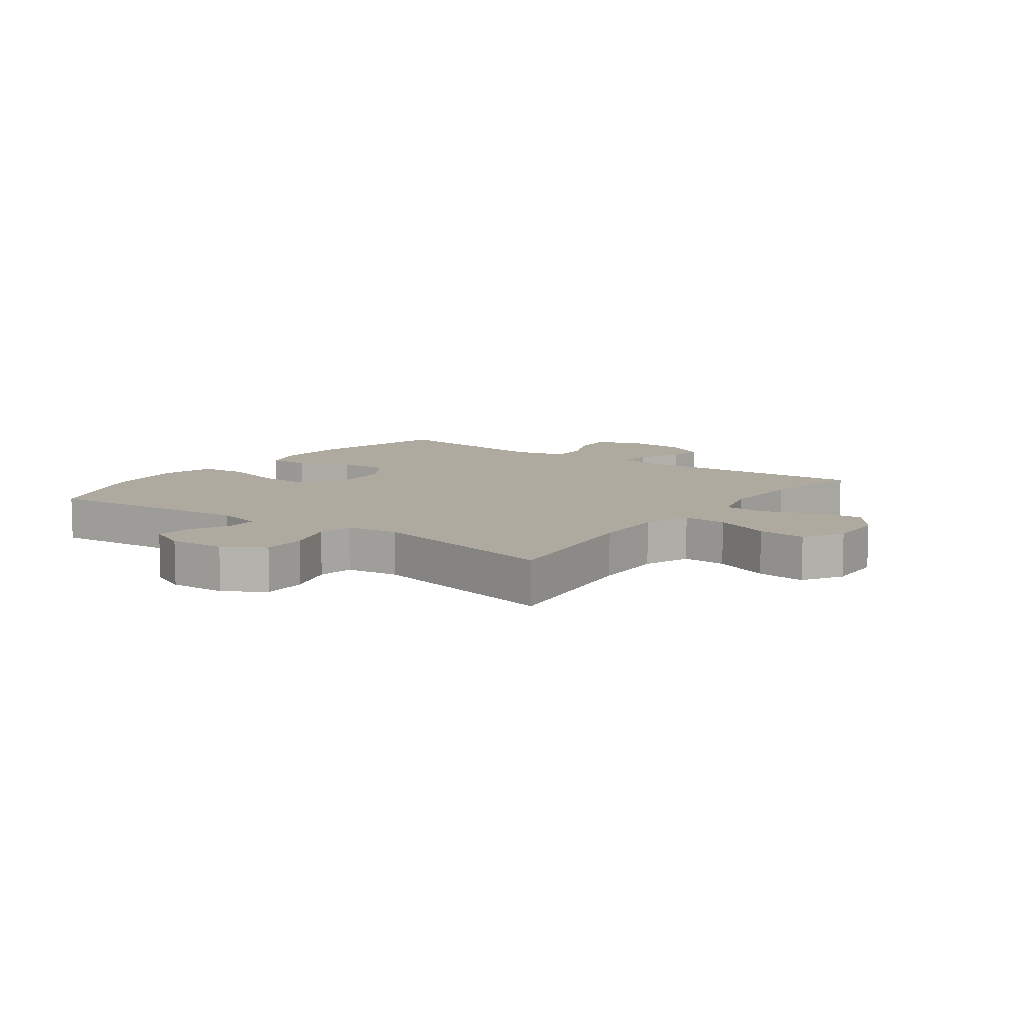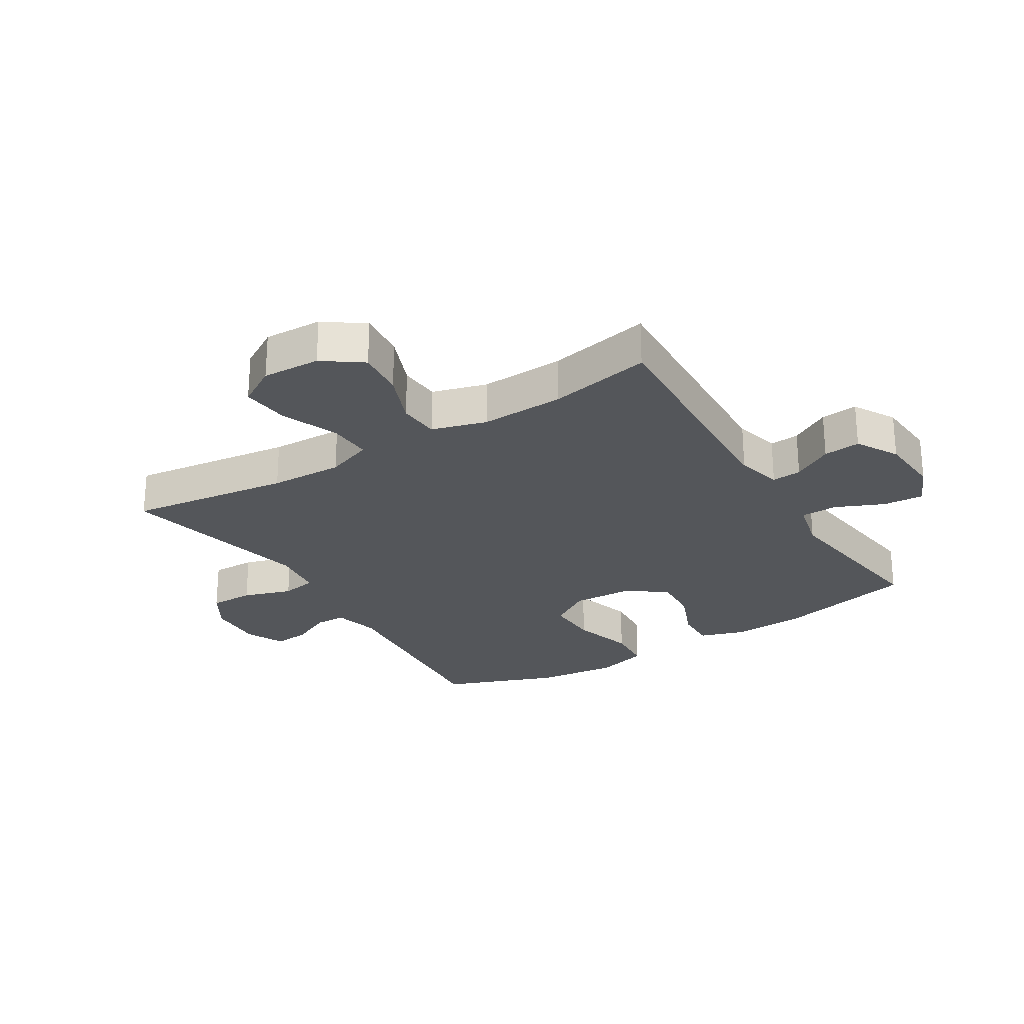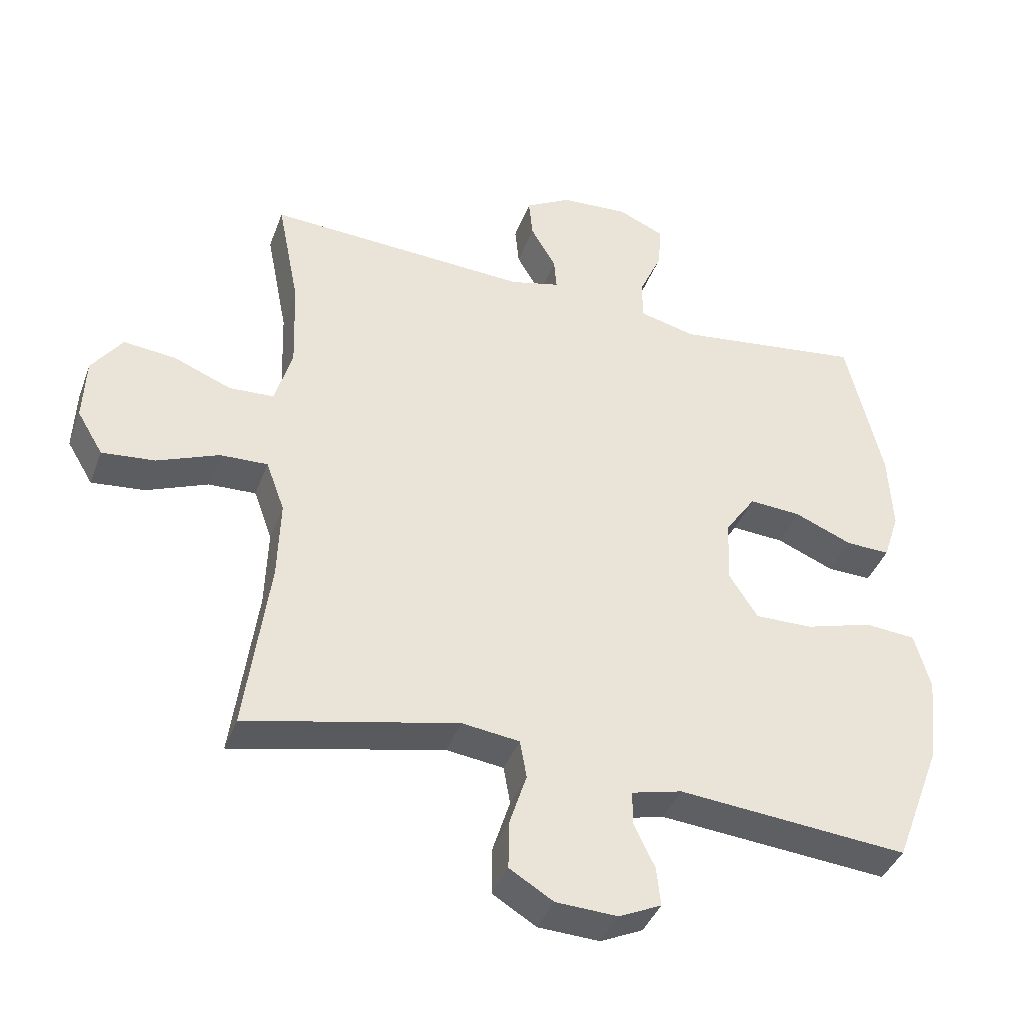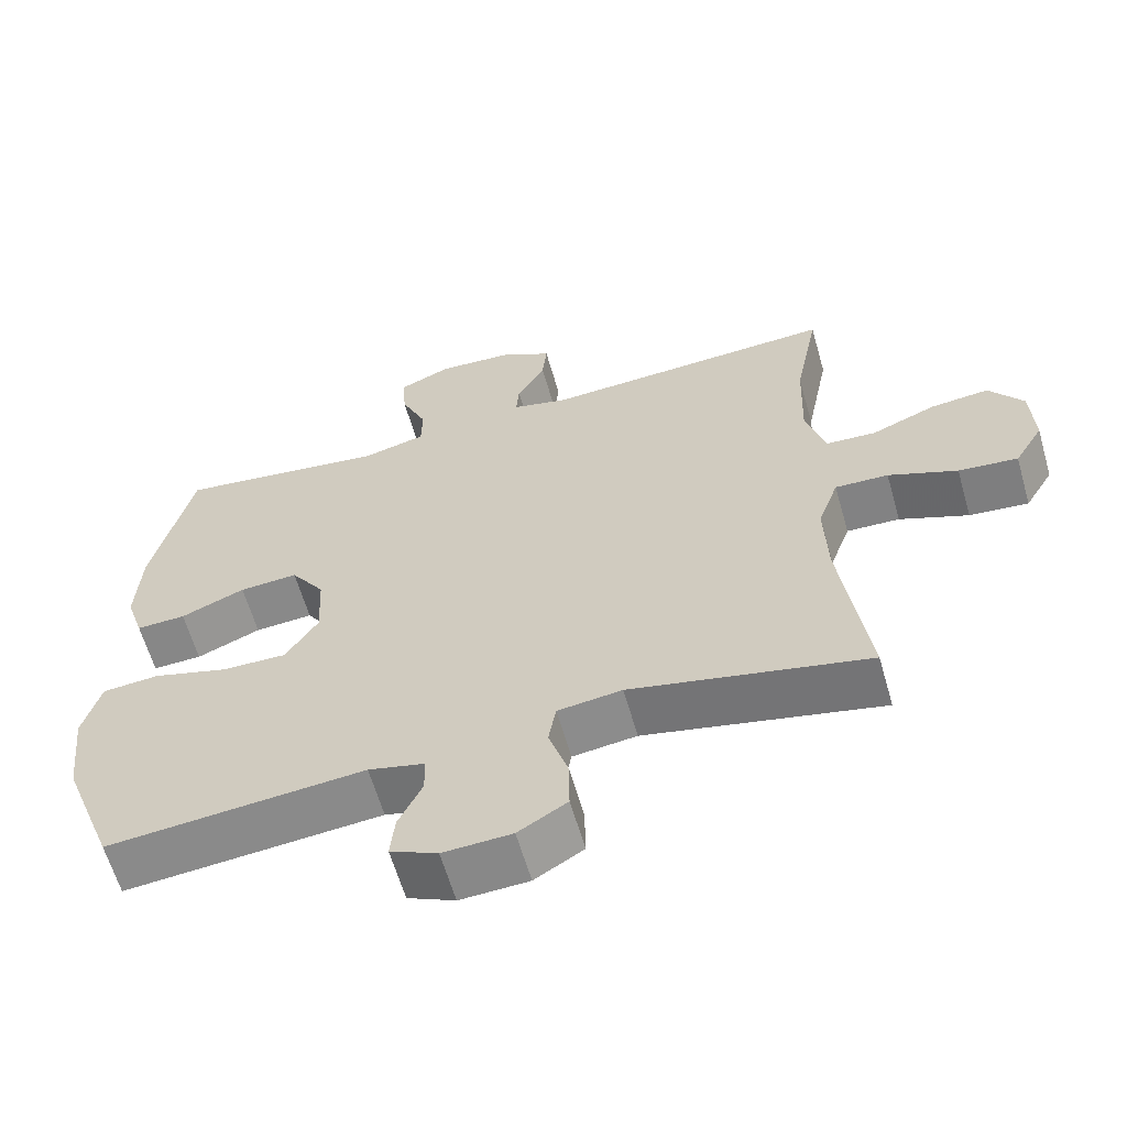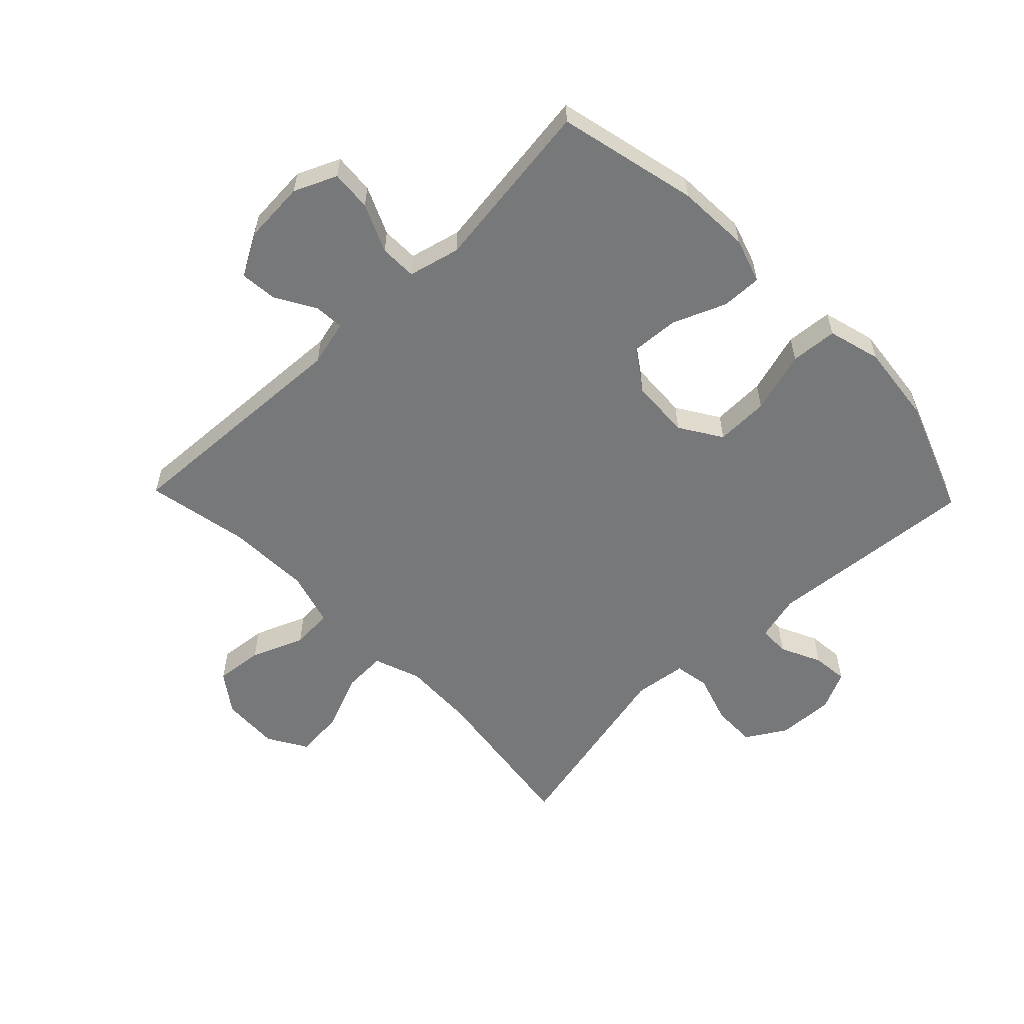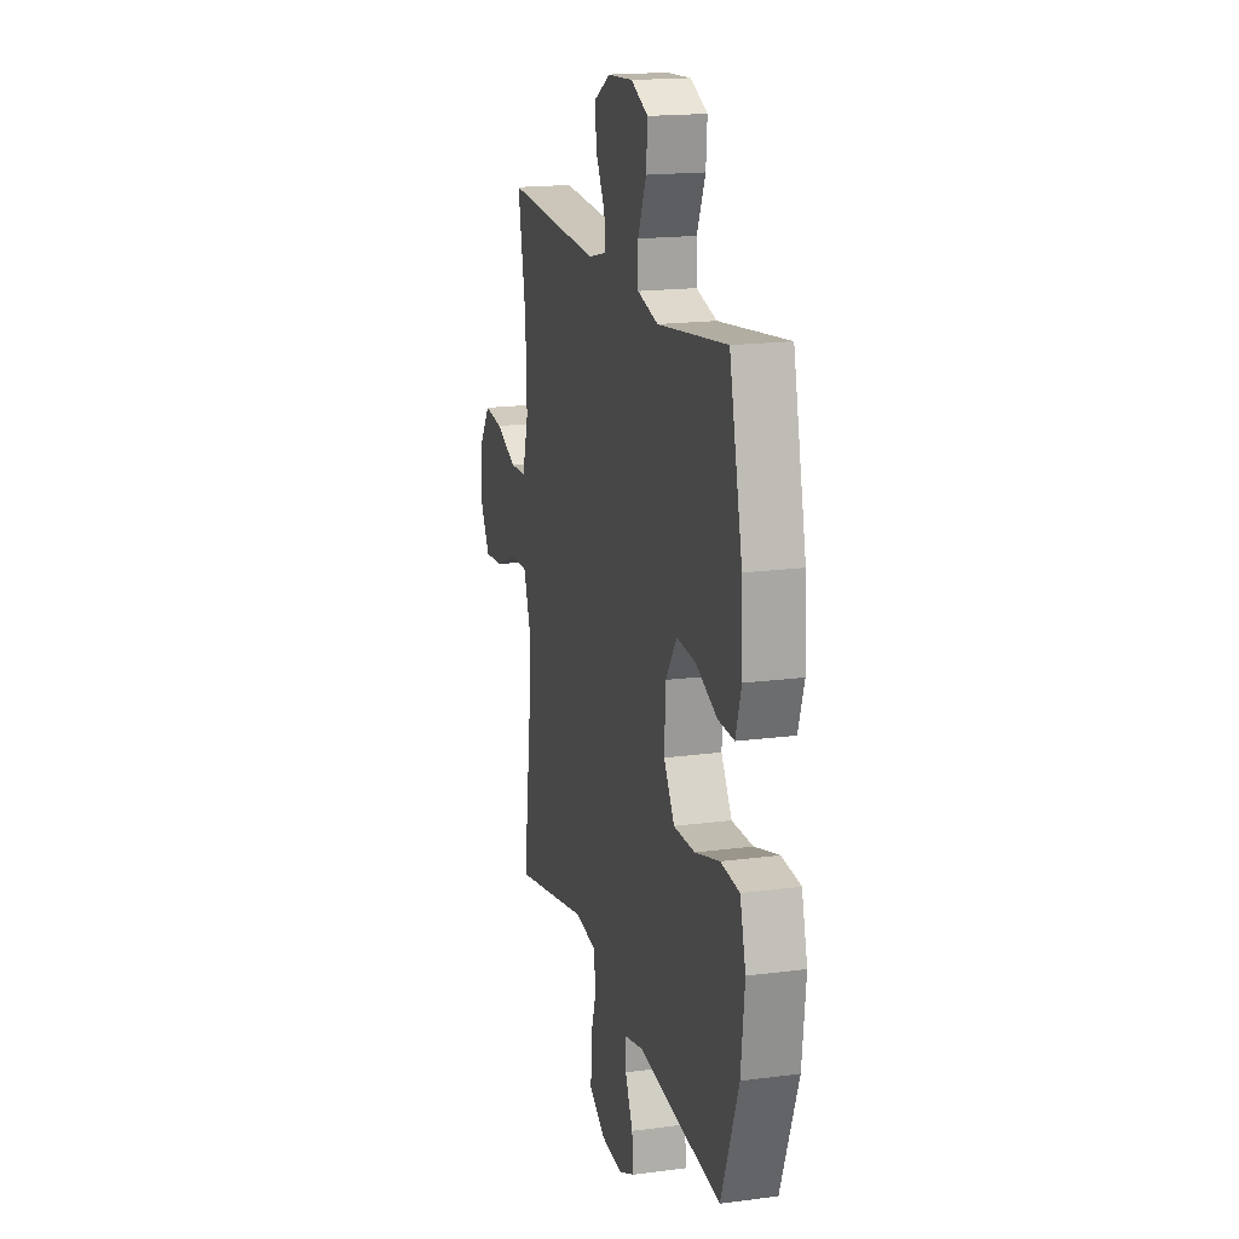
<metadata>
{"format":"obj","ext":"obj","renderer":"f3d","projection":"perspective","resolution":1024,"background":"white","views":[{"elev":9.4,"azim":-144.0,"up":"+Y"},{"elev":-25.7,"azim":-58.2,"up":"+Y"},{"elev":-40.2,"azim":-19.4,"up":"+Z"},{"elev":-61.8,"azim":-164.0,"up":"+Z"},{"elev":-57.4,"azim":44.0,"up":"+Y"},{"elev":17.9,"azim":75.5,"up":"+Z"}]}
</metadata>
<code>
v -0.5 0.07 -0.5
v -0.464 0.07 -0.232
v -0.46 0.07 -0.111
v -0.488 0.07 -0.034
v -0.56 0.07 -0.037
v -0.653 0.07 -0.075
v -0.733 0.07 -0.083
v -0.772 0.07 -0.018
v -0.768 0.07 0.078
v -0.722 0.07 0.142
v -0.643 0.07 0.134
v -0.556 0.07 0.099
v -0.488 0.07 0.103
v -0.462 0.07 0.193
v -0.467 0.07 0.331
v -0.5 0.07 0.5
v -0.102 0.07 0.48
v -0.026 0.07 0.499
v -0.03 0.07 0.548
v -0.068 0.07 0.614
v -0.074 0.07 0.675
v -0.005 0.07 0.714
v 0.098 0.07 0.721
v 0.168 0.07 0.69
v 0.163 0.07 0.623
v 0.128 0.07 0.544
v 0.129 0.07 0.483
v 0.214 0.07 0.462
v 0.5 0.07 0.5
v 0.554 0.07 0.269
v 0.56 0.07 0.149
v 0.536 0.07 0.075
v 0.469 0.07 0.077
v 0.382 0.07 0.113
v 0.303 0.07 0.118
v 0.257 0.07 0.051
v 0.252 0.07 -0.047
v 0.296 0.07 -0.116
v 0.384 0.07 -0.114
v 0.486 0.07 -0.084
v 0.563 0.07 -0.09
v 0.587 0.07 -0.177
v 0.572 0.07 -0.31
v 0.5 0.07 -0.5
v 0.152 0.07 -0.47
v 0.076 0.07 -0.489
v 0.075 0.07 -0.54
v 0.107 0.07 -0.607
v 0.113 0.07 -0.666
v 0.049 0.07 -0.696
v -0.044 0.07 -0.692
v -0.11 0.07 -0.652
v -0.109 0.07 -0.579
v -0.083 0.07 -0.498
v -0.093 0.07 -0.44
v -0.18 0.07 -0.429
v -0.5 0 -0.5
v -0.464 0 -0.232
v -0.46 0 -0.111
v -0.488 0 -0.034
v -0.56 0 -0.037
v -0.653 0 -0.075
v -0.733 0 -0.083
v -0.772 0 -0.018
v -0.768 0 0.078
v -0.722 0 0.142
v -0.643 0 0.134
v -0.556 0 0.099
v -0.488 0 0.103
v -0.462 0 0.193
v -0.467 0 0.331
v -0.5 0 0.5
v -0.102 0 0.48
v -0.026 0 0.499
v -0.03 0 0.548
v -0.068 0 0.614
v -0.074 0 0.675
v -0.005 0 0.714
v 0.098 0 0.721
v 0.168 0 0.69
v 0.163 0 0.623
v 0.128 0 0.544
v 0.129 0 0.483
v 0.214 0 0.462
v 0.5 0 0.5
v 0.554 0 0.269
v 0.56 0 0.149
v 0.536 0 0.075
v 0.469 0 0.077
v 0.382 0 0.113
v 0.303 0 0.118
v 0.257 0 0.051
v 0.252 0 -0.047
v 0.296 0 -0.116
v 0.384 0 -0.114
v 0.486 0 -0.084
v 0.563 0 -0.09
v 0.587 0 -0.177
v 0.572 0 -0.31
v 0.5 0 -0.5
v 0.152 0 -0.47
v 0.076 0 -0.489
v 0.075 0 -0.54
v 0.107 0 -0.607
v 0.113 0 -0.666
v 0.049 0 -0.696
v -0.044 0 -0.692
v -0.11 0 -0.652
v -0.109 0 -0.579
v -0.083 0 -0.498
v -0.093 0 -0.44
v -0.18 0 -0.429
f 52 53 54
f 51 52 54
f 50 51 54
f 49 50 54
f 48 49 54
f 47 48 54
f 46 47 54 55
f 45 46 55
f 45 55 56
f 44 45 56
f 43 44 56
f 42 43 56
f 41 42 56
f 40 41 56
f 39 40 56
f 32 33 34
f 31 32 34
f 30 31 34
f 29 30 34
f 28 29 34
f 27 28 34 35
f 24 25 26
f 23 24 26
f 22 23 26
f 21 22 26
f 20 21 26
f 19 20 26
f 18 19 26 27
f 27 35 36
f 18 27 36
f 17 18 36
f 10 11 12
f 9 10 12
f 8 9 12
f 7 8 12
f 6 7 12
f 5 6 12
f 4 5 12 13
f 3 4 13 14
f 56 1 2
f 39 56 2
f 38 39 2
f 17 36 37
f 16 17 37
f 15 16 37
f 14 15 37 38
f 3 14 38
f 2 3 38
f 110 109 108
f 110 108 107
f 110 107 106
f 110 106 105
f 110 105 104
f 110 104 103
f 111 110 103 102
f 111 102 101
f 112 111 101
f 112 101 100
f 112 100 99
f 112 99 98
f 112 98 97
f 112 97 96
f 112 96 95
f 90 89 88
f 90 88 87
f 90 87 86
f 90 86 85
f 90 85 84
f 91 90 84 83
f 82 81 80
f 82 80 79
f 82 79 78
f 82 78 77
f 82 77 76
f 82 76 75
f 83 82 75 74
f 92 91 83
f 92 83 74
f 92 74 73
f 68 67 66
f 68 66 65
f 68 65 64
f 68 64 63
f 68 63 62
f 68 62 61
f 69 68 61 60
f 70 69 60 59
f 58 57 112
f 58 112 95
f 58 95 94
f 93 92 73
f 93 73 72
f 93 72 71
f 94 93 71 70
f 94 70 59
f 94 59 58
f 1 57 58 2
f 2 58 59 3
f 3 59 60 4
f 4 60 61 5
f 5 61 62 6
f 6 62 63 7
f 7 63 64 8
f 8 64 65 9
f 9 65 66 10
f 10 66 67 11
f 11 67 68 12
f 12 68 69 13
f 13 69 70 14
f 14 70 71 15
f 15 71 72 16
f 16 72 73 17
f 17 73 74 18
f 18 74 75 19
f 19 75 76 20
f 20 76 77 21
f 21 77 78 22
f 22 78 79 23
f 23 79 80 24
f 24 80 81 25
f 25 81 82 26
f 26 82 83 27
f 27 83 84 28
f 28 84 85 29
f 29 85 86 30
f 30 86 87 31
f 31 87 88 32
f 32 88 89 33
f 33 89 90 34
f 34 90 91 35
f 35 91 92 36
f 36 92 93 37
f 37 93 94 38
f 38 94 95 39
f 39 95 96 40
f 40 96 97 41
f 41 97 98 42
f 42 98 99 43
f 43 99 100 44
f 44 100 101 45
f 45 101 102 46
f 46 102 103 47
f 47 103 104 48
f 48 104 105 49
f 49 105 106 50
f 50 106 107 51
f 51 107 108 52
f 52 108 109 53
f 53 109 110 54
f 54 110 111 55
f 55 111 112 56
f 56 112 57 1

</code>
